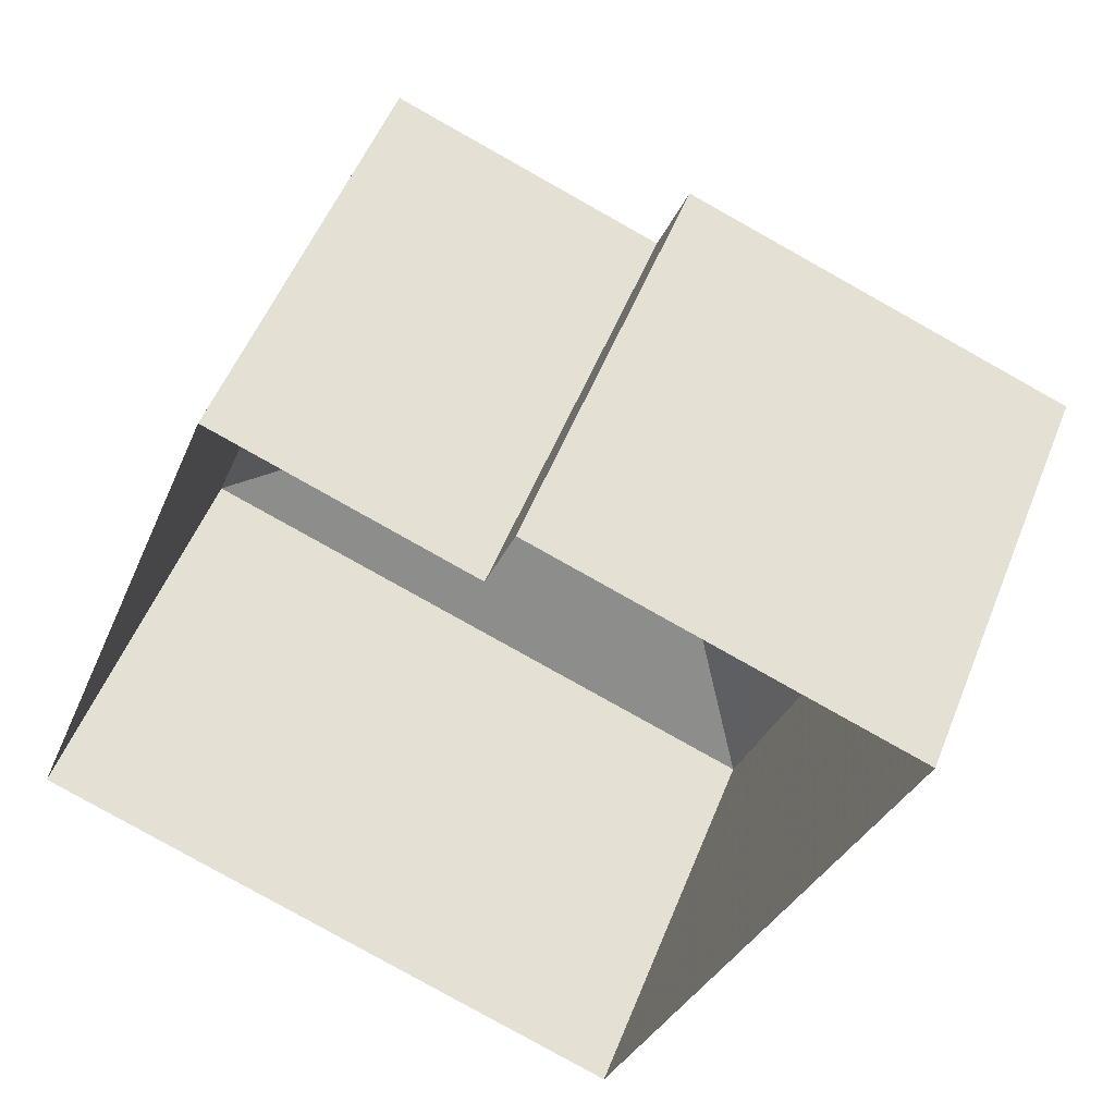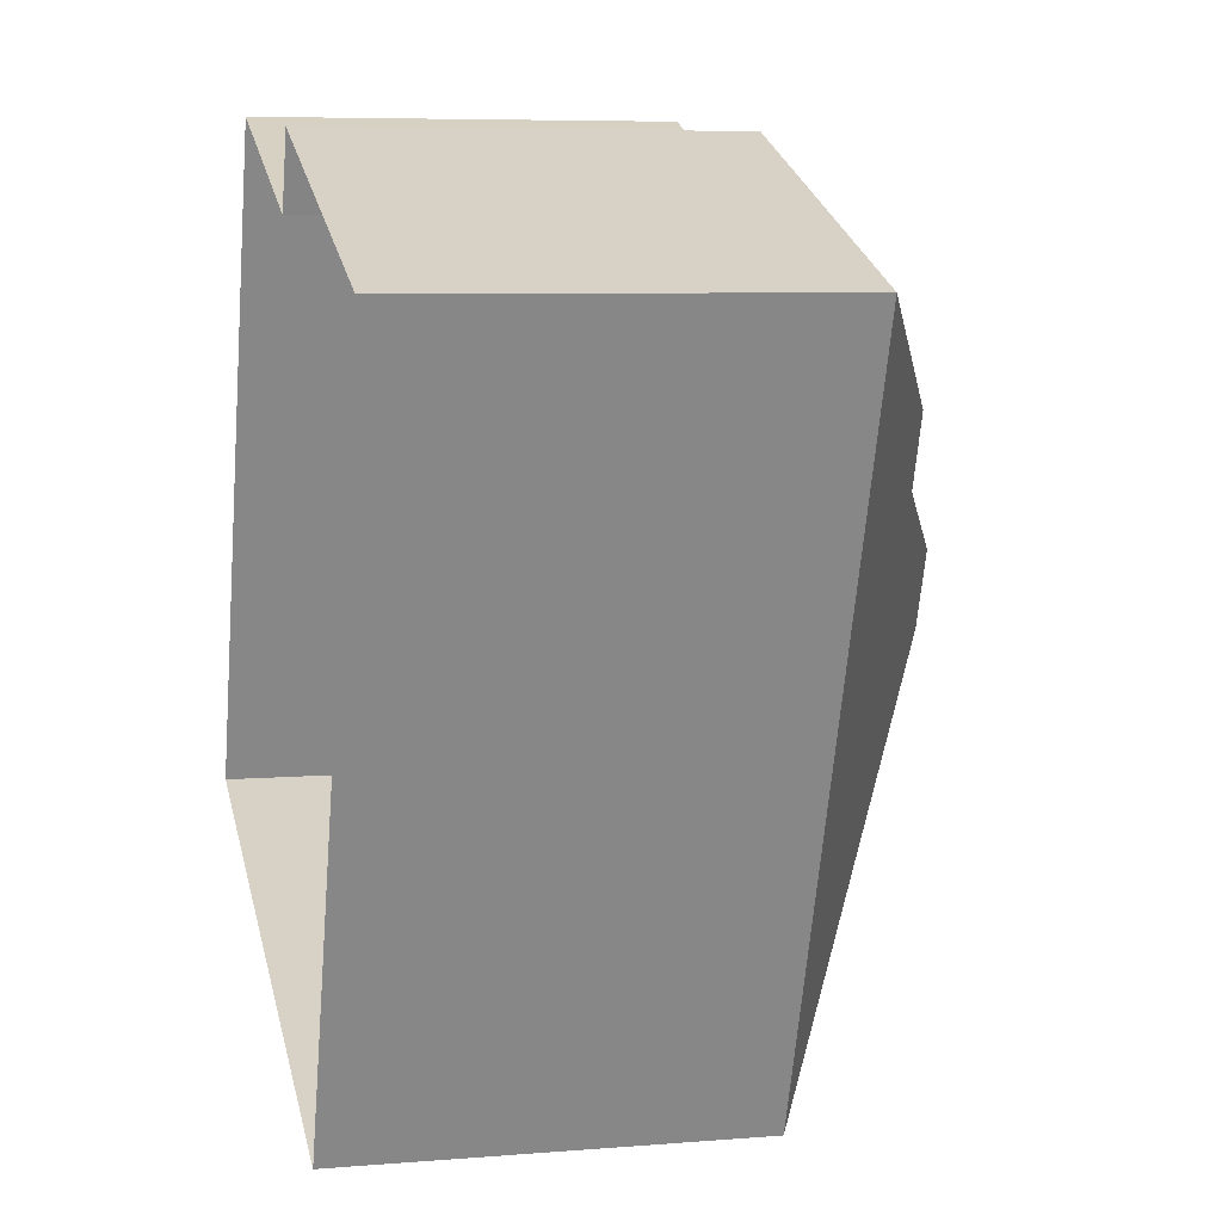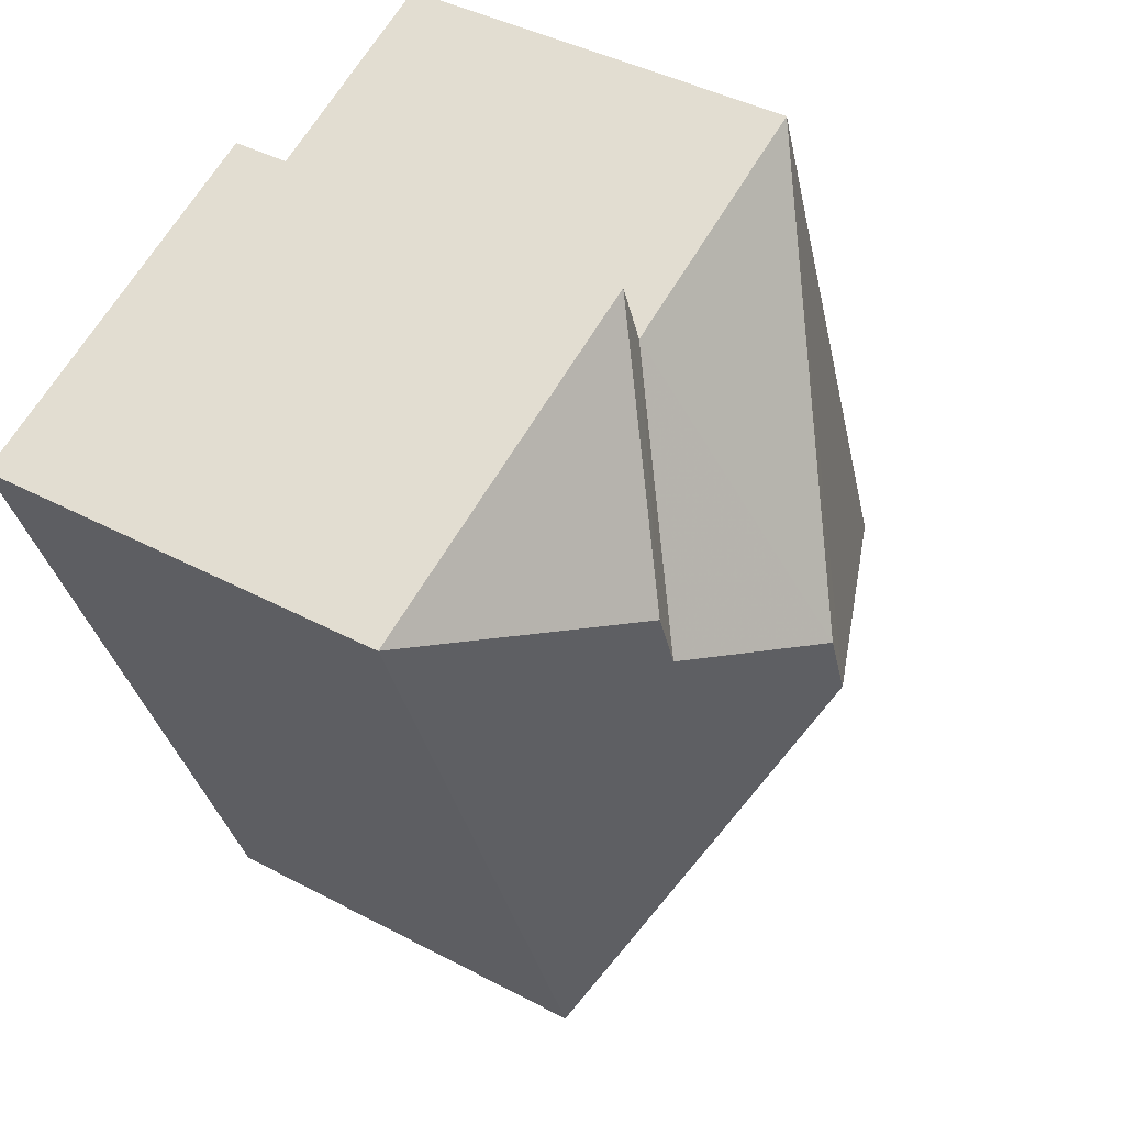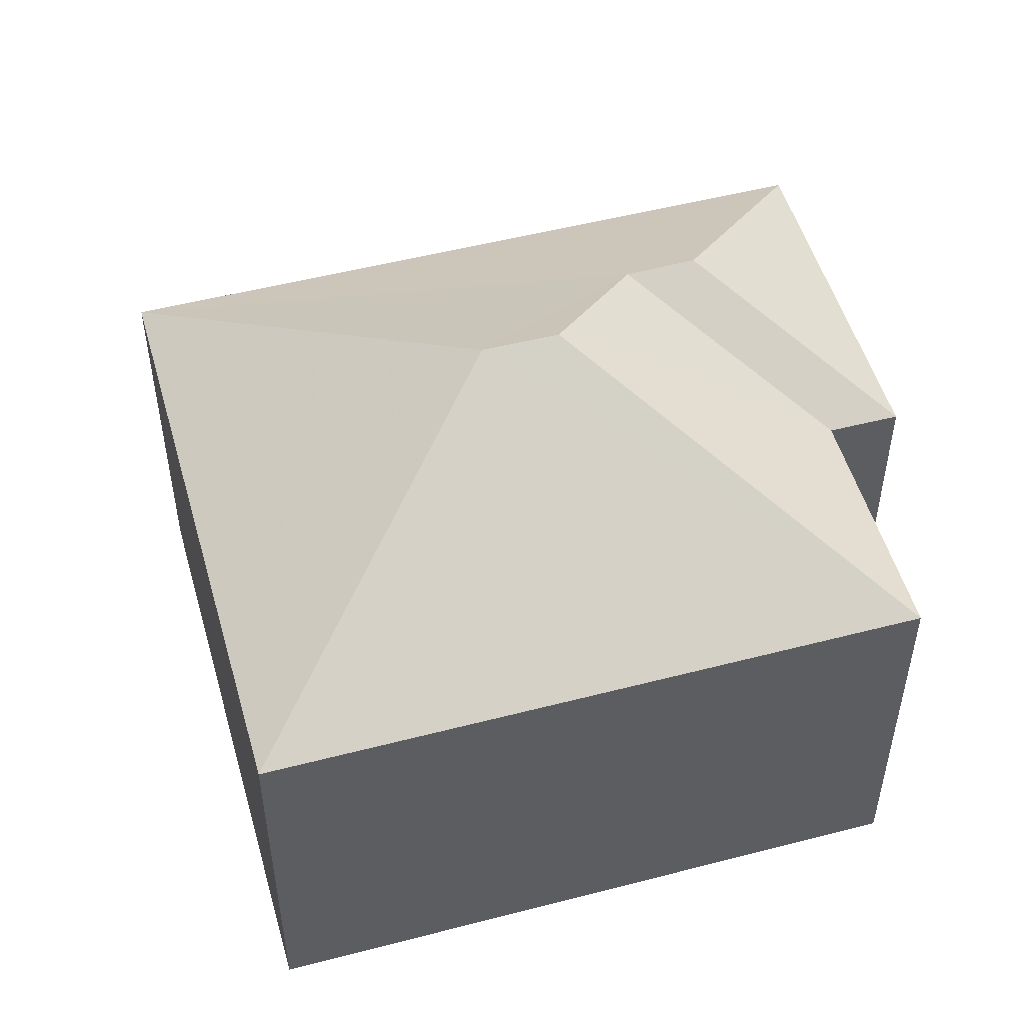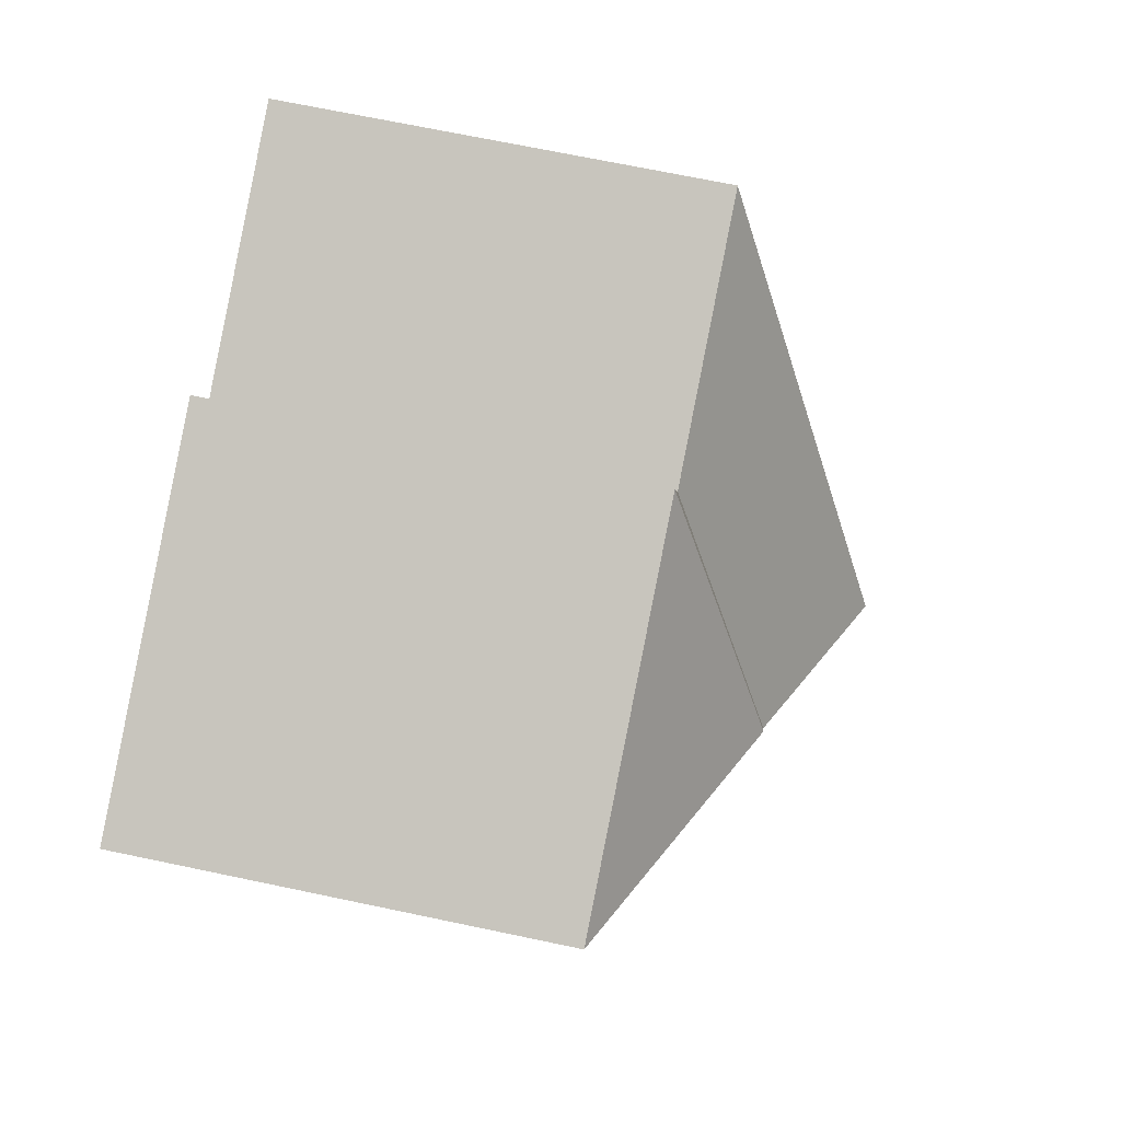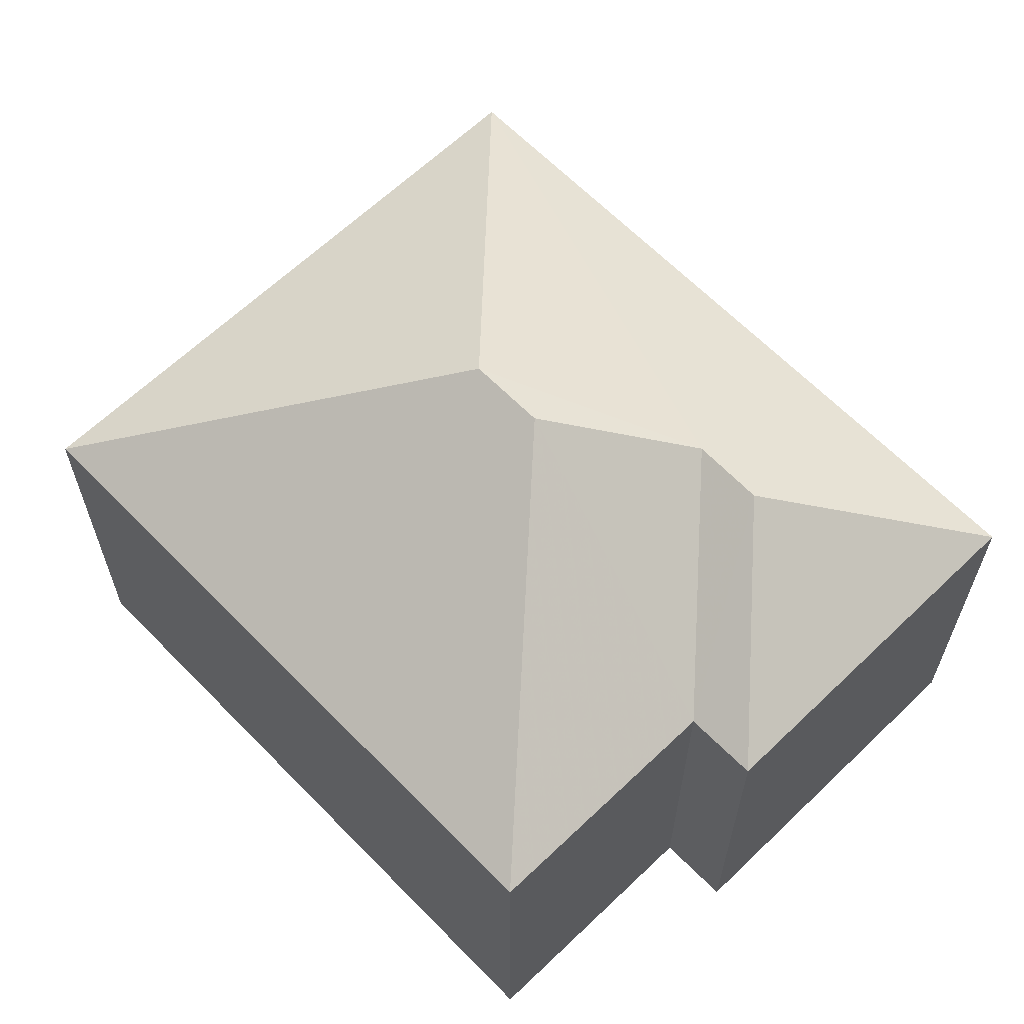
<metadata>
{"format":"obj","ext":"obj","renderer":"f3d","projection":"perspective","resolution":1024,"background":"white","views":[{"elev":52.1,"azim":-158.8,"up":"+Y"},{"elev":6.6,"azim":-103.8,"up":"+Y"},{"elev":41.3,"azim":-57.0,"up":"+Y"},{"elev":51.5,"azim":94.7,"up":"+Z"},{"elev":68.5,"azim":-78.1,"up":"+Y"},{"elev":63.5,"azim":156.4,"up":"+Z"}]}
</metadata>
<code>
v -2.248e+05 -1.284e+05 12.72
v -2.248e+05 -1.285e+05 12.72
v -2.248e+05 -1.284e+05 12.72
v -2.248e+05 -1.284e+05 12.72
v -2.248e+05 -1.284e+05 12.72
v -2.248e+05 -1.284e+05 12.72
v -2.248e+05 -1.284e+05 18.3
v -2.248e+05 -1.284e+05 18.3
v -2.248e+05 -1.284e+05 19.81
v -2.248e+05 -1.284e+05 19.81
v -2.248e+05 -1.284e+05 20.81
v -2.248e+05 -1.284e+05 18.3
v -2.248e+05 -1.284e+05 18.3
v -2.248e+05 -1.284e+05 20.81
v -2.248e+05 -1.285e+05 18.3
v -2.248e+05 -1.284e+05 18.3
f 1 2 3
f 3 4 1
f 5 2 1
f 6 5 1
f 7 8 9
f 10 7 9
f 11 12 13
f 14 11 13
f 11 15 12
f 16 9 8
f 11 10 15
f 15 10 16
f 11 14 10
f 16 10 9
f 14 13 7
f 10 14 7
f 12 2 5
f 12 15 2
f 15 3 2
f 15 16 3
f 1 7 13
f 6 1 13
f 12 5 6
f 13 12 6
f 8 1 4
f 8 7 1
f 16 4 3
f 16 8 4

</code>
